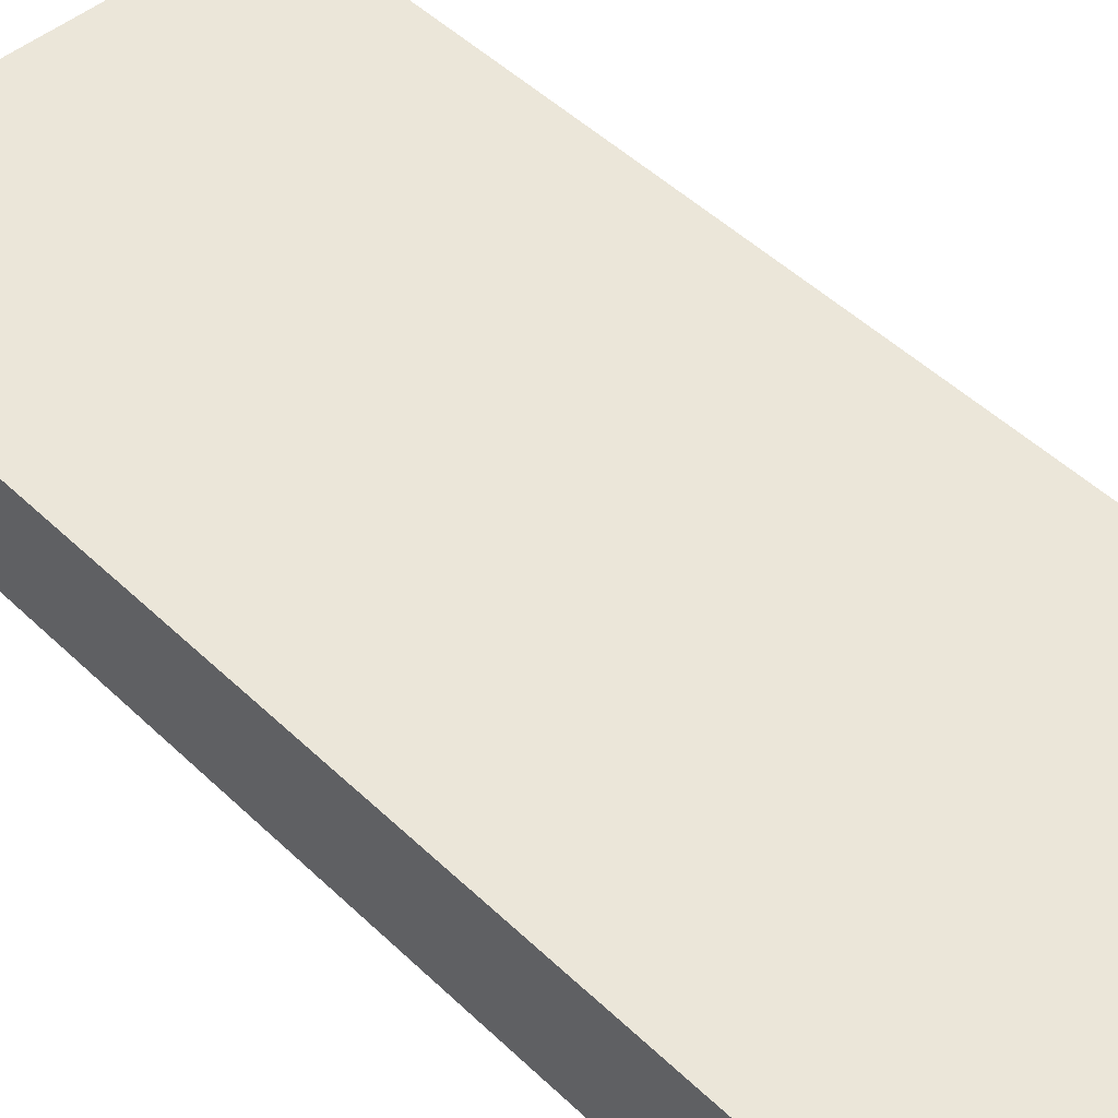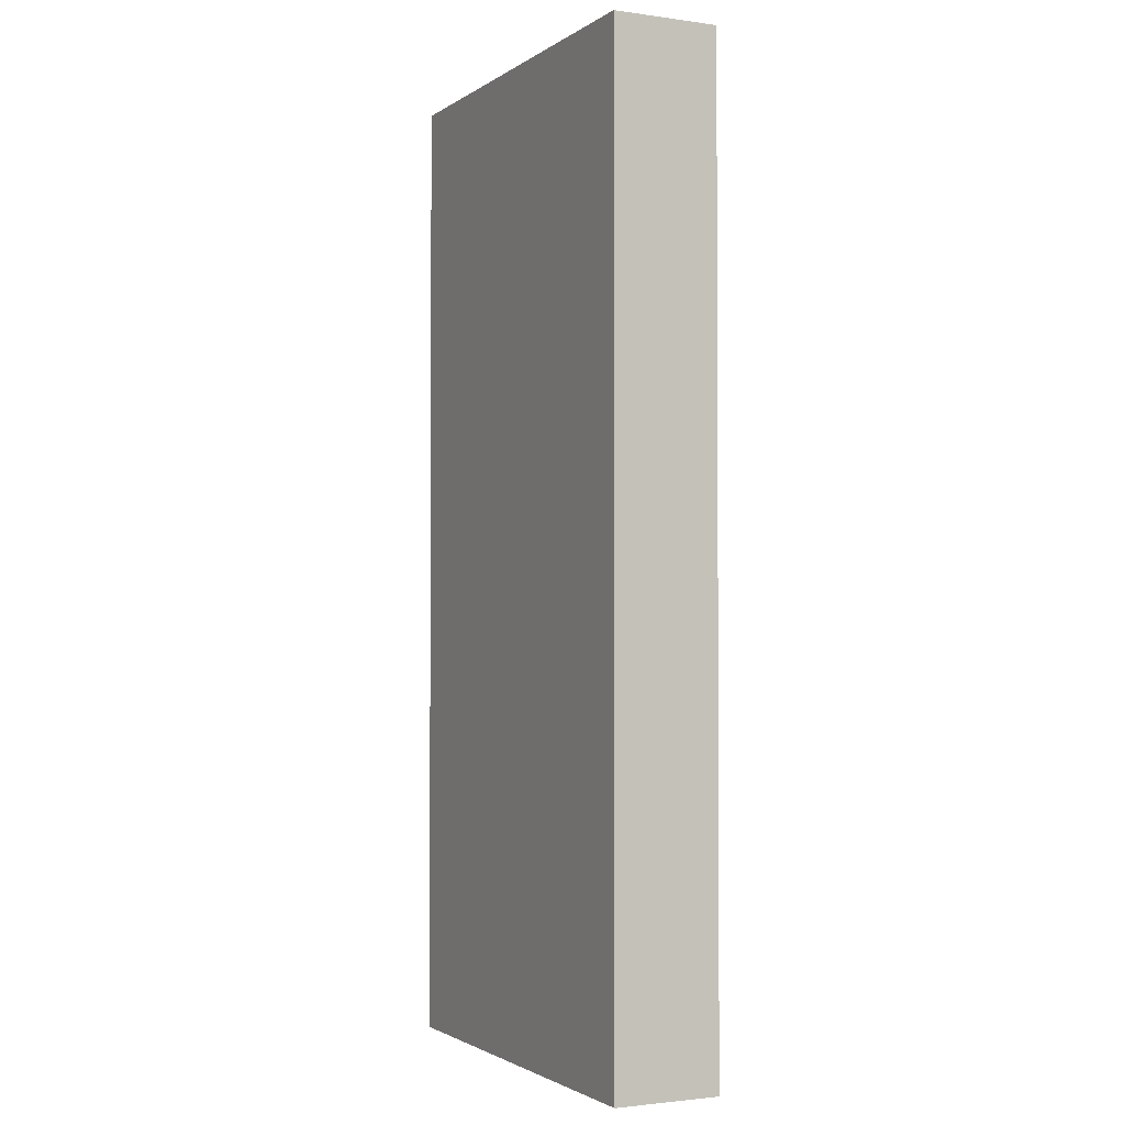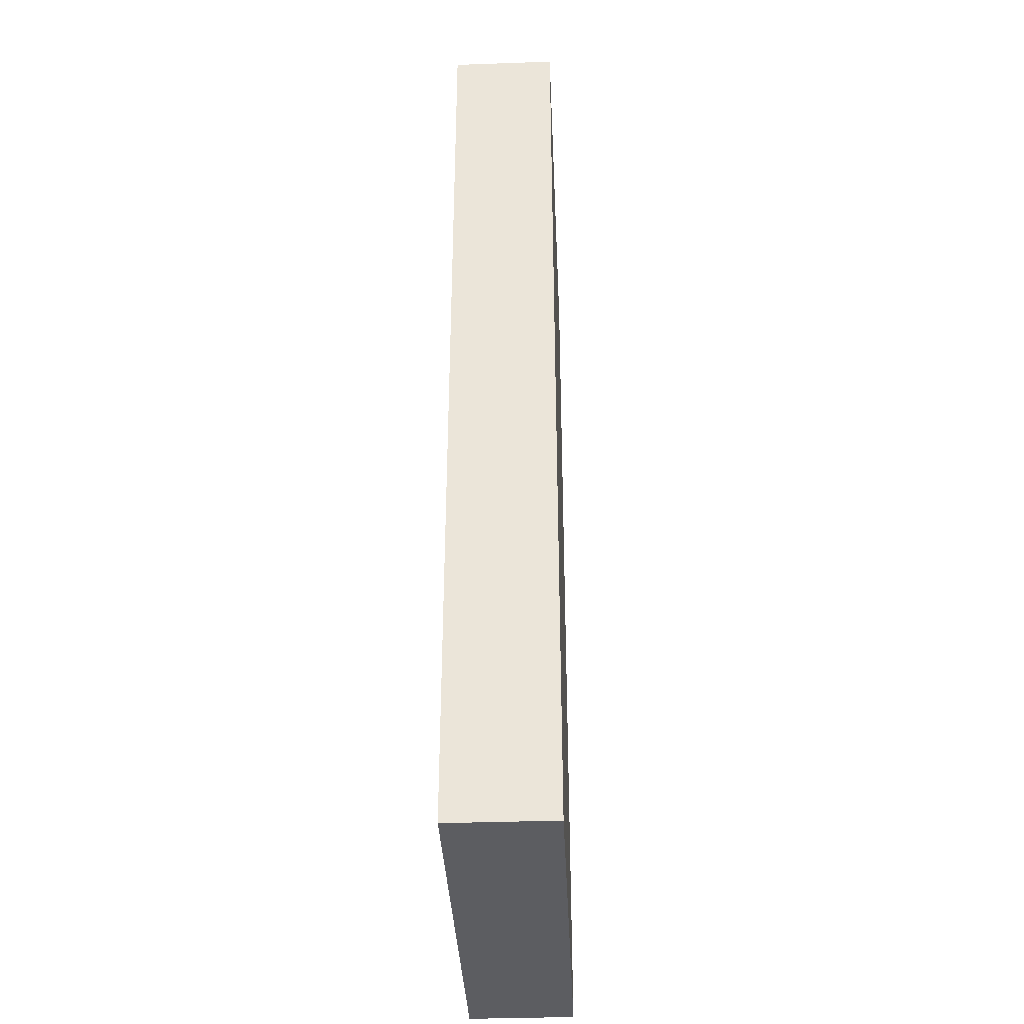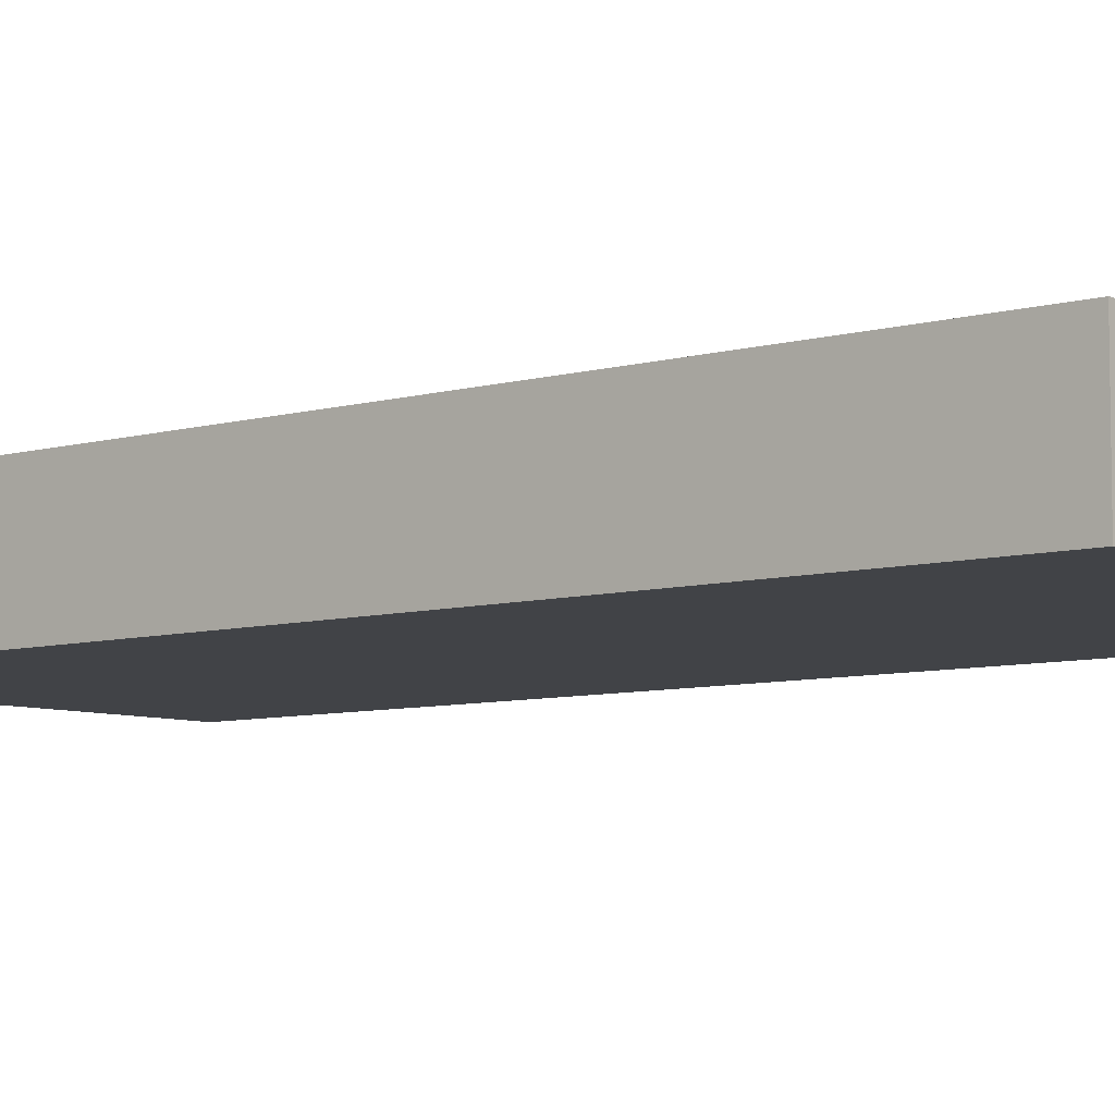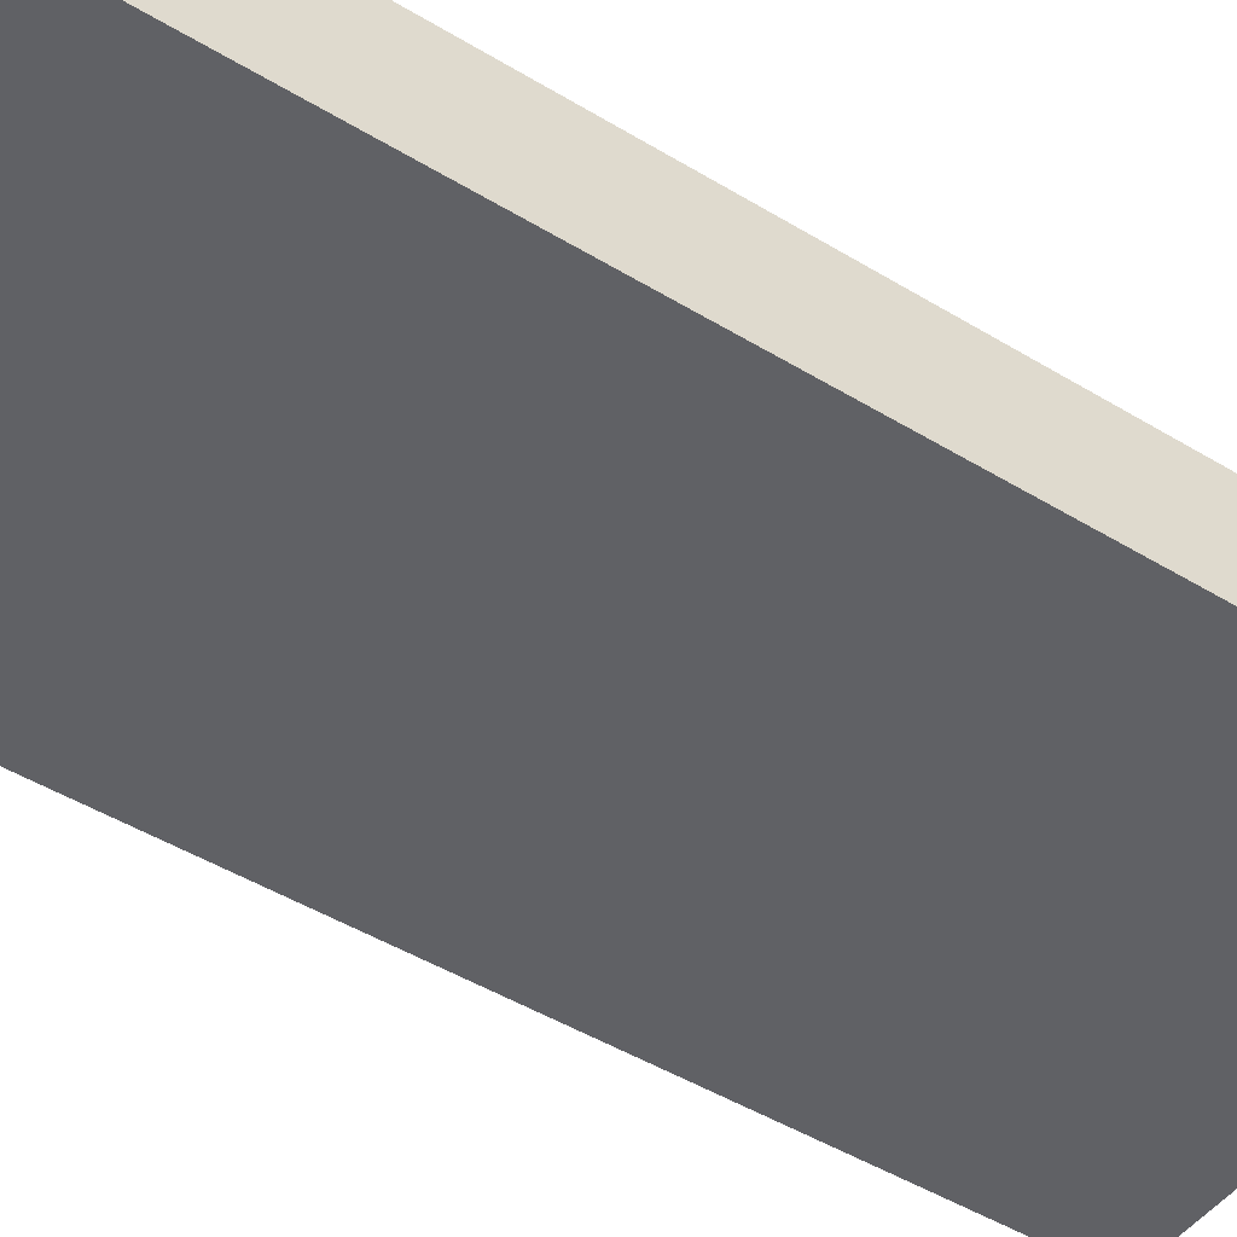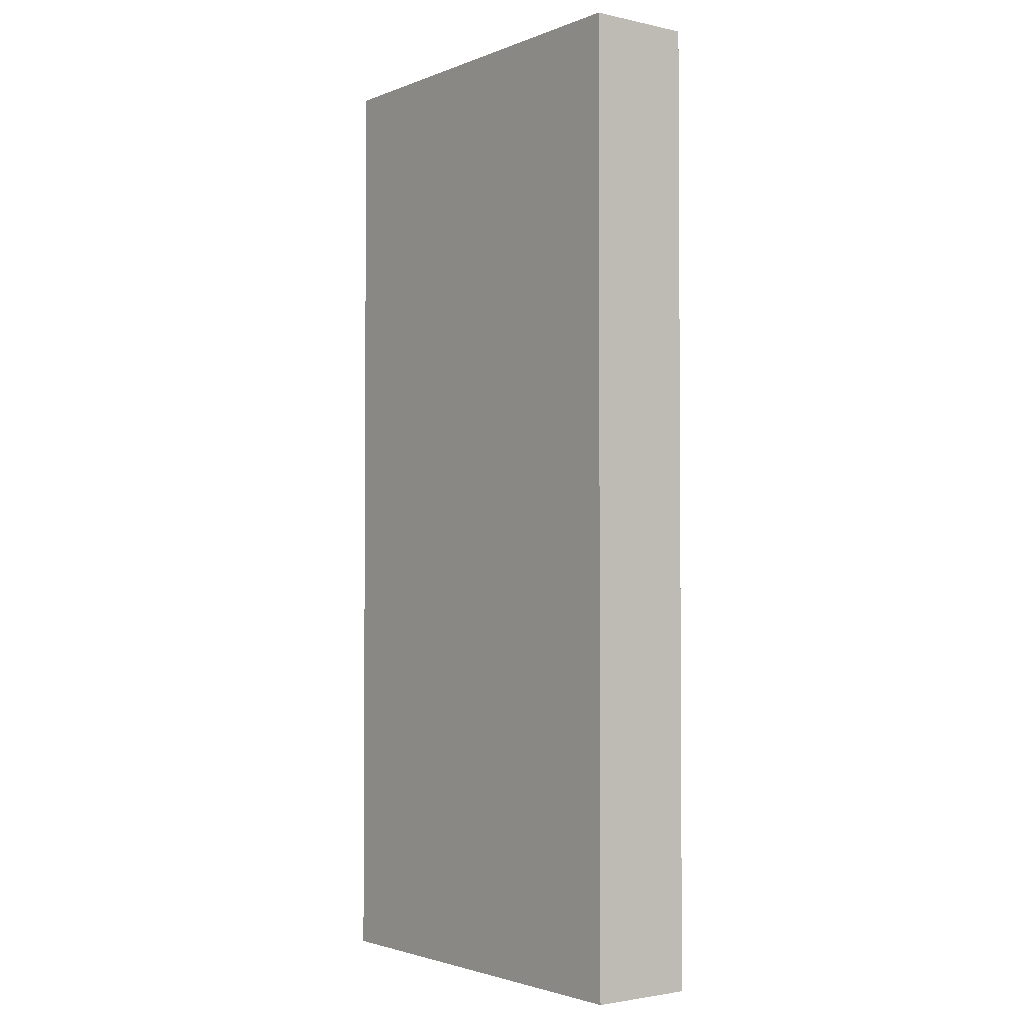
<metadata>
{"format":"obj","ext":"obj","renderer":"f3d","projection":"perspective","resolution":1024,"background":"white","views":[{"elev":47.7,"azim":-42.9,"up":"+Z"},{"elev":-2.0,"azim":63.9,"up":"+Y"},{"elev":-37.0,"azim":92.6,"up":"+Y"},{"elev":-6.9,"azim":130.5,"up":"+Z"},{"elev":-47.3,"azim":-124.5,"up":"+Z"},{"elev":-2.4,"azim":52.9,"up":"+Y"}]}
</metadata>
<code>
o DF_11_R1/DF_11_R/mesh31/mesh31-geometry#mesh31-geometry
v 0.5909 0.7176 0.3934
v 0.4574 0.4117 0.3934
v 0.5909 0.4117 0.3934
v 0.4574 0.7176 0.3934
v 0.5909 0.4117 0.3601
v 0.4574 0.7176 0.3601
v 0.4574 0.4117 0.3601
v 0.5909 0.7176 0.3601
f 1 2 3
f 2 1 4
f 2 5 3
f 5 1 3
f 1 6 4
f 6 2 4
f 5 2 7
f 1 5 8
f 6 1 8
f 2 6 7
f 6 5 7
f 5 6 8
f 3 2 1
f 4 1 2
f 3 5 2
f 3 1 5
f 4 6 1
f 4 2 6
f 7 2 5
f 8 5 1
f 8 1 6
f 7 6 2
f 7 5 6
f 8 6 5

</code>
